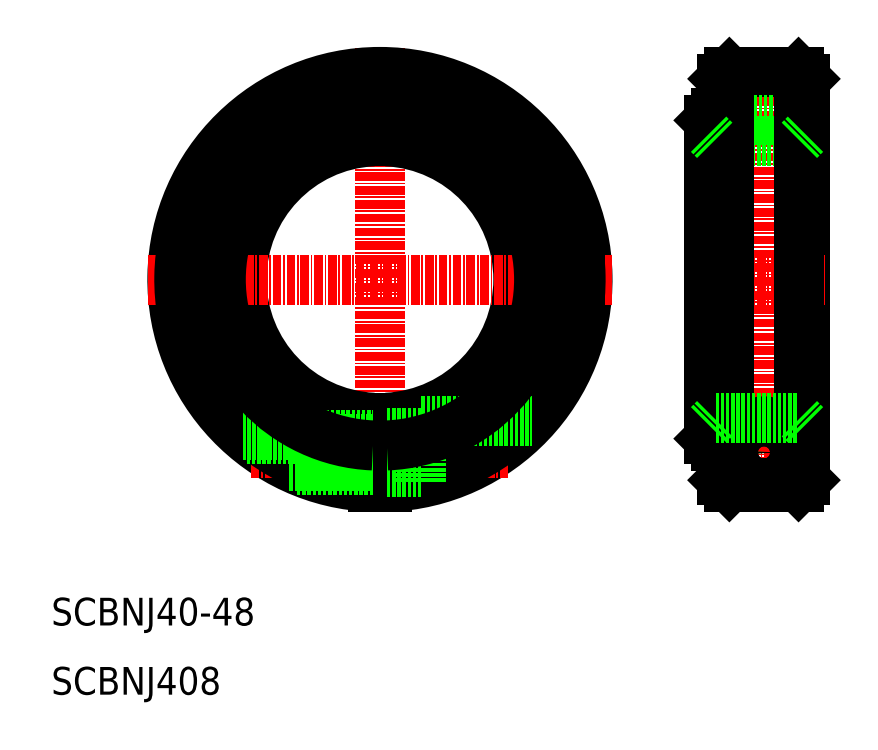
<metadata>
{"format":"dxf","ext":"dxf","renderer":"ezdxf+matplotlib","layout":"modelspace","background":"white","min_lineweight":24,"dpi":150}
</metadata>
<code>
0
SECTION
2
ENTITIES
0
LINE
8
CENTER
10
57.5
20
103.5
30
0
11
57.5
21
36.5
31
0
0
LINE
8
0
10
119
20
99
30
0
11
119
21
41
31
0
0
LINE
8
0
10
107
20
99
30
0
11
107
21
41
31
0
0
ARC
8
0
10
57.5
20
70
30
0
40
20
50
272.9
51
87.13
0
ARC
8
0
10
57.5
20
70
30
0
40
20
50
92.87
51
267.1
0
ARC
8
0
10
57.5
20
70
30
0
40
30
50
271.9
51
268.1
0
LINE
8
CENTER
10
38.82
20
45
30
0
11
76.18
21
45
31
0
0
LINE
8
0
10
56.5
20
50.03
30
0
11
56.5
21
40.02
31
0
0
LINE
8
0
10
58.5
20
50.03
30
0
11
58.5
21
40.02
31
0
0
LINE
8
CENTER
10
113
20
102.3
30
0
11
113
21
37.67
31
0
0
LINE
8
CENTER
10
105
20
45
30
0
11
121
21
45
31
0
0
LINE
8
0
10
108
20
40
30
0
11
118
21
40
31
0
0
LINE
8
0
10
56.5
20
93
30
0
11
56.5
21
89.97
31
0
0
LINE
8
0
10
58.5
20
93
30
0
11
58.5
21
89.97
31
0
0
LINE
8
CENTER
10
24
20
70
30
0
11
91
21
70
31
0
0
LINE
8
0
10
56.5
20
93
30
0
11
58.5
21
93
31
0
0
LINE
8
CENTER
10
104
20
70
30
0
11
122
21
70
31
0
0
LINE
8
0
10
106
20
90
30
0
11
118
21
90
31
0
0
LINE
8
0
10
108
20
100
30
0
11
118
21
100
31
0
0
LINE
8
0
10
107
20
93
30
0
11
119
21
93
31
0
0
ARC
8
0
10
57.5
20
70
30
0
40
29
50
272
51
268
0
LINE
8
0
10
105
20
93
30
0
11
105
21
47
31
0
0
LINE
8
0
10
106
20
46
30
0
11
107
21
46
31
0
0
LINE
8
0
10
106
20
94
30
0
11
107
21
94
31
0
0
ARC
8
0
10
57.5
20
70
30
0
40
23
50
92.49
51
267.3
0
ARC
8
0
10
57.5
20
70
30
0
40
23
50
272.7
51
87.51
0
TEXT
8
0
10
10
20
10
30
0
40
4
1
SCBNJ408
0
TEXT
8
0
10
10
20
20
30
0
40
4
1
SCBNJ40-48
0
LINE
8
0
10
108
20
100
30
0
11
107
21
99
31
0
0
LINE
8
0
10
118
20
100
30
0
11
119
21
99
31
0
0
LINE
8
0
10
106
20
94
30
0
11
105
21
93
31
0
0
LINE
8
0
10
105
20
47
30
0
11
106
21
46
31
0
0
LINE
8
0
10
107
20
41
30
0
11
108
21
40
31
0
0
LINE
8
0
10
118
20
40
30
0
11
119
21
41
31
0
0
LINE
8
0
10
37.66
20
47.5
30
0
11
56.5
21
47.5
31
0
0
LINE
8
0
10
38.24
20
47
30
0
11
56.5
21
47
31
0
0
LINE
8
0
10
44.42
20
43
30
0
11
56.5
21
43
31
0
0
LINE
8
0
10
45.51
20
42.5
30
0
11
56.5
21
42.5
31
0
0
LINE
8
0
10
58.5
20
42.25
30
0
11
63.5
21
42.25
31
0
0
LINE
8
0
10
58.5
20
47.75
30
0
11
63.5
21
47.75
31
0
0
LINE
8
0
10
63.5
20
49.5
30
0
11
79.4
21
49.5
31
0
0
LINE
8
0
10
63.5
20
49.5
30
0
11
63.5
21
40.61
31
0
0
CIRCLE
8
0
10
113
20
45
30
0
40
2
0
ARC
8
0
10
113
20
45
30
0
40
4.5
50
282.5
51
257.5
0
CIRCLE
8
0
10
113
20
45
30
0
40
2.5
0
CIRCLE
8
0
10
113
20
45
30
0
40
2.75
0
LINE
8
0
10
106
20
94
30
0
11
106
21
46
31
0
0
LINE
8
0
10
108
20
100
30
0
11
108
21
40
31
0
0
LINE
8
0
10
118
20
40
30
0
11
118
21
100
31
0
0
LINE
8
0
10
119
20
91
30
0
11
118
21
90
31
0
0
LINE
8
0
10
105
20
91
30
0
11
106
21
90
31
0
0
LINE
8
0
10
106
20
50
30
0
11
118
21
50
31
0
0
LINE
8
0
10
105
20
49
30
0
11
106
21
50
31
0
0
LINE
8
0
10
119
20
49
30
0
11
118
21
50
31
0
0
LINE
8
0
10
112
20
40.61
30
0
11
114
21
40.61
31
0
0
ARC
8
0
10
57.5
20
70
30
0
40
24
50
272.4
51
267.6
0
ENDSEC
0
EOF

</code>
